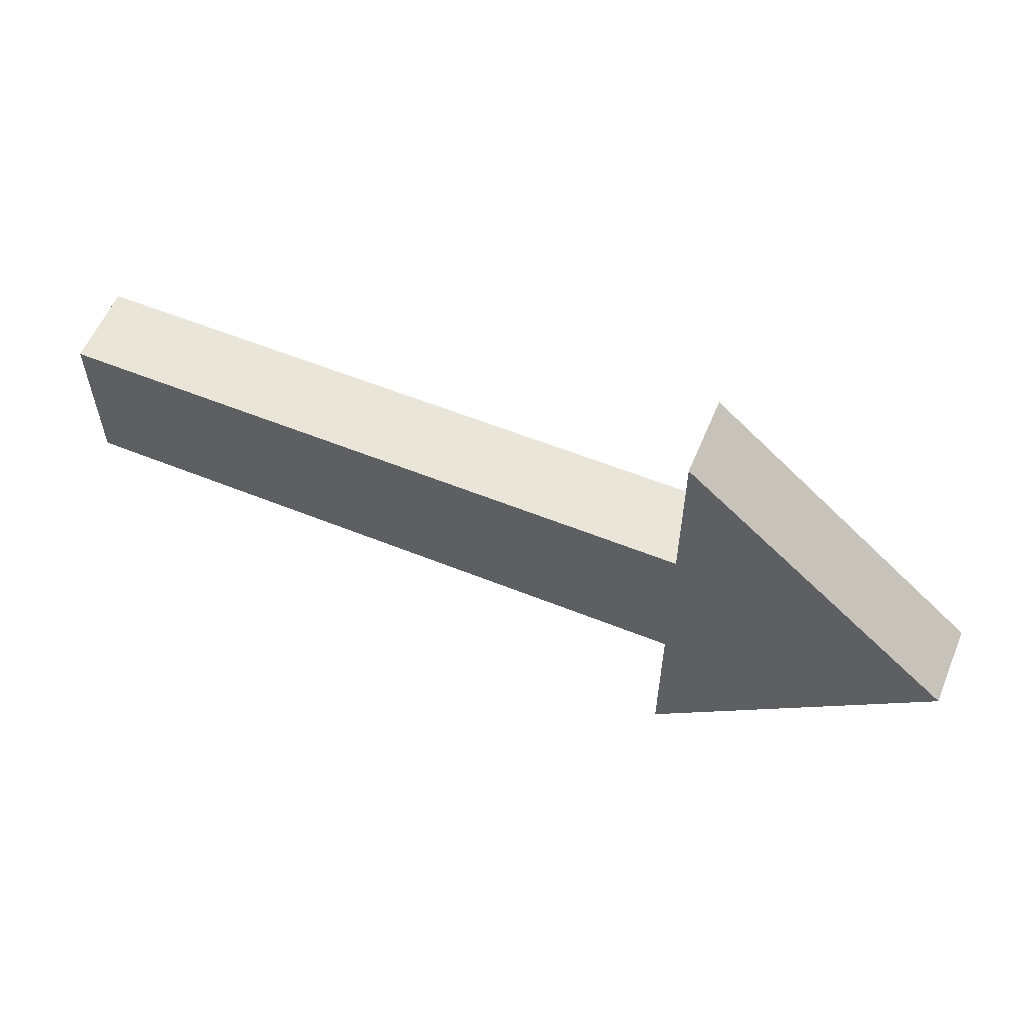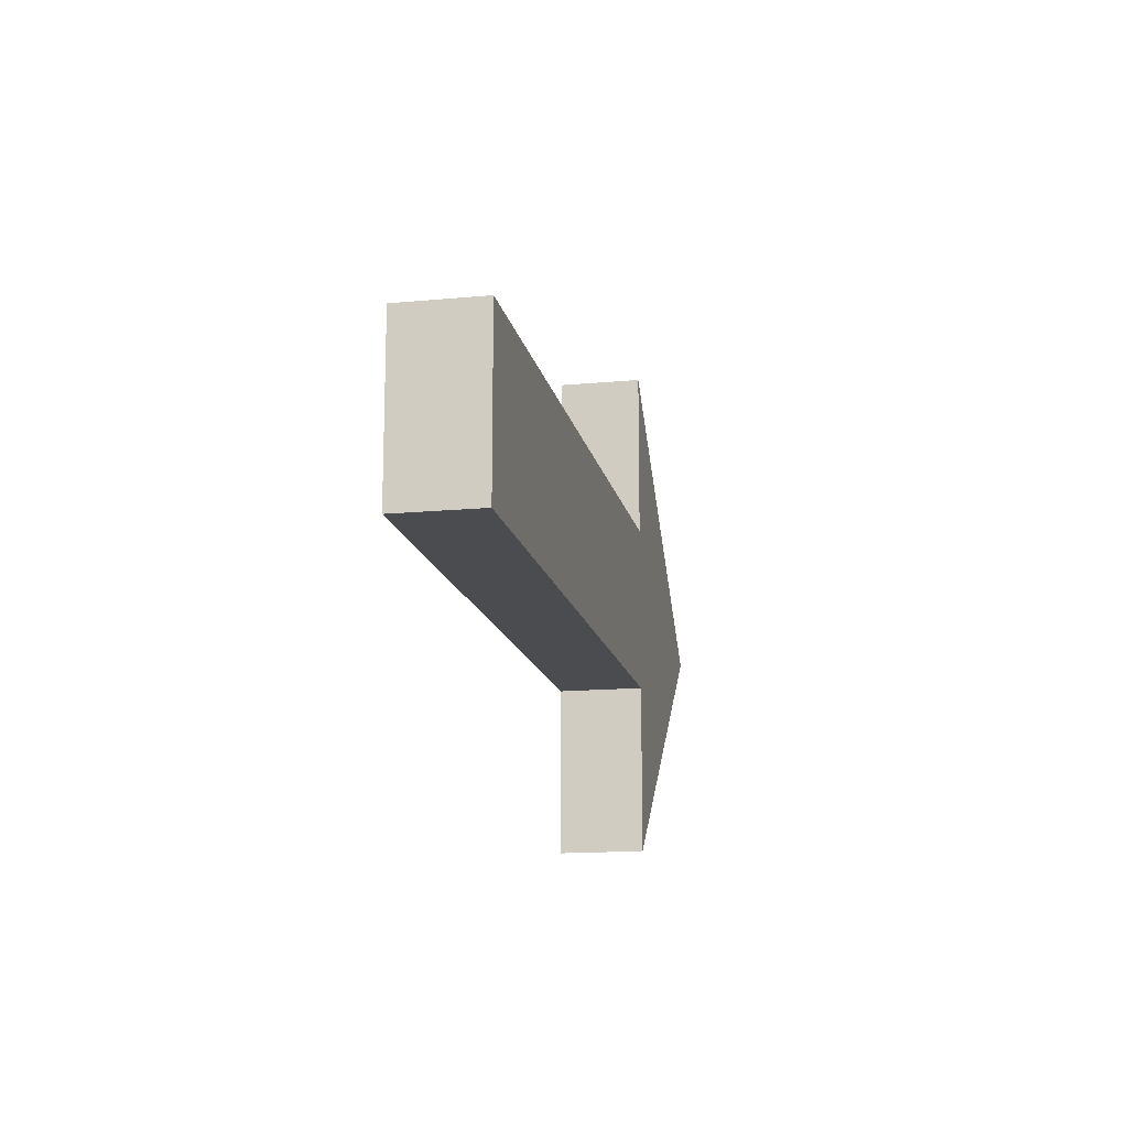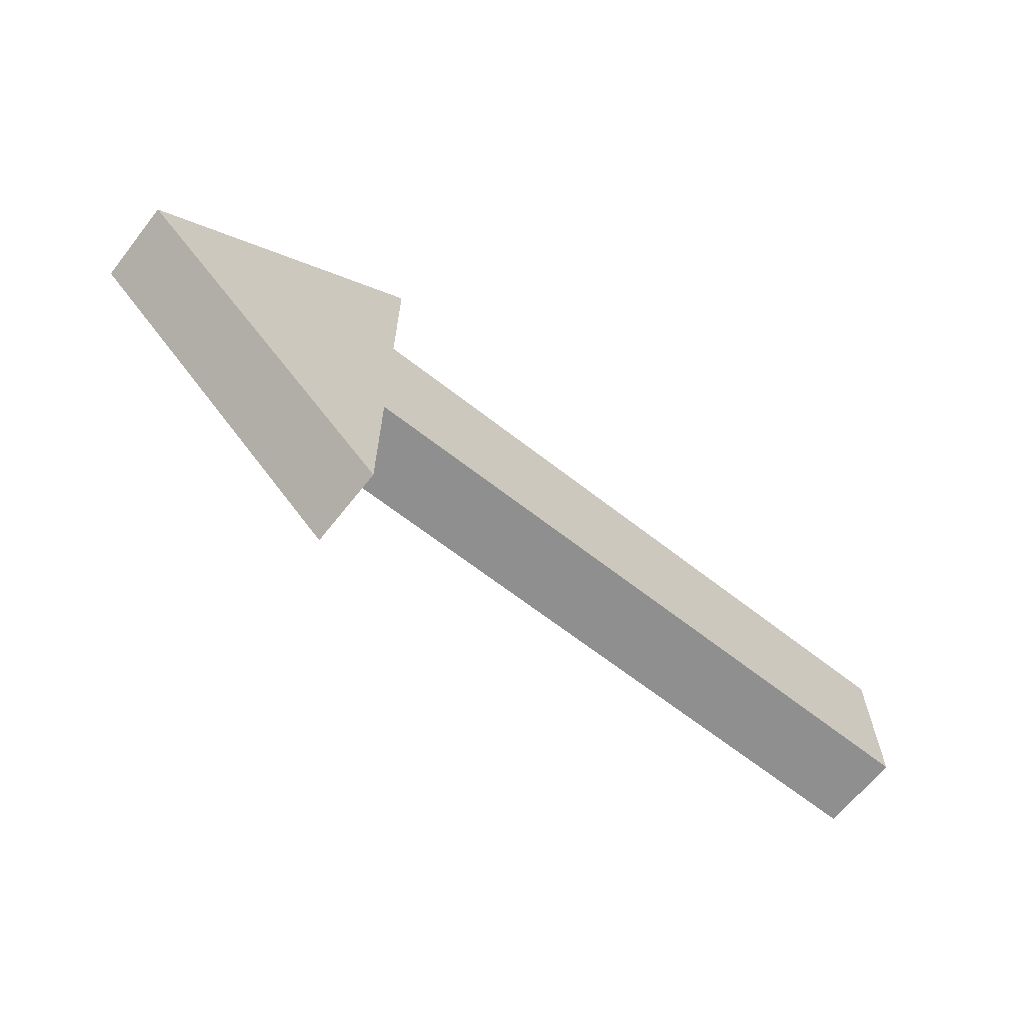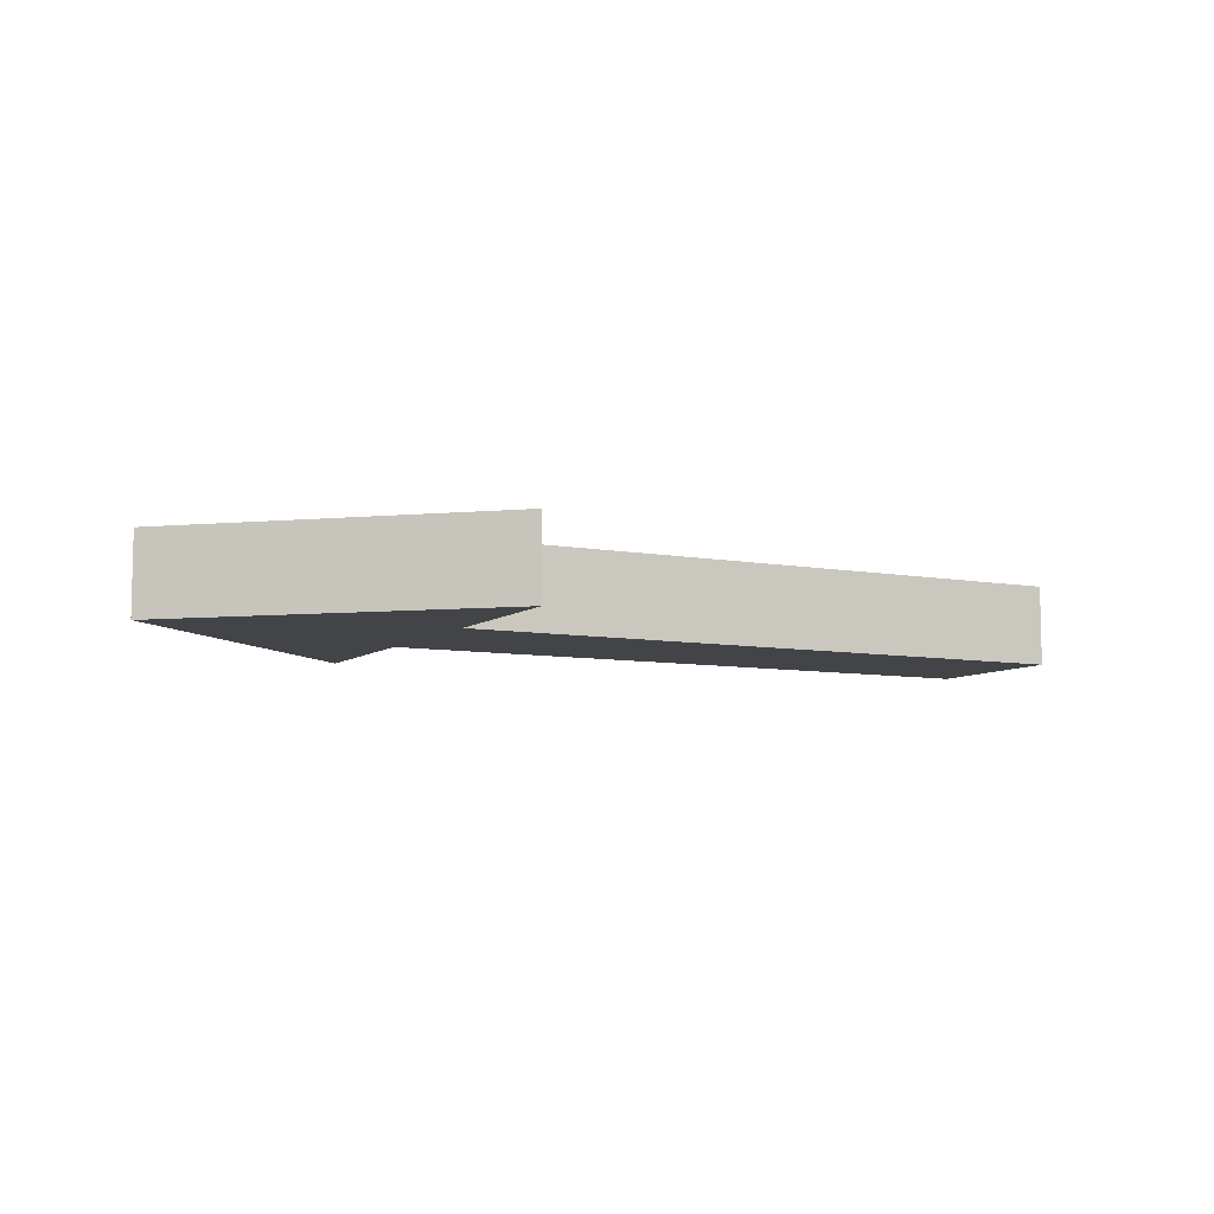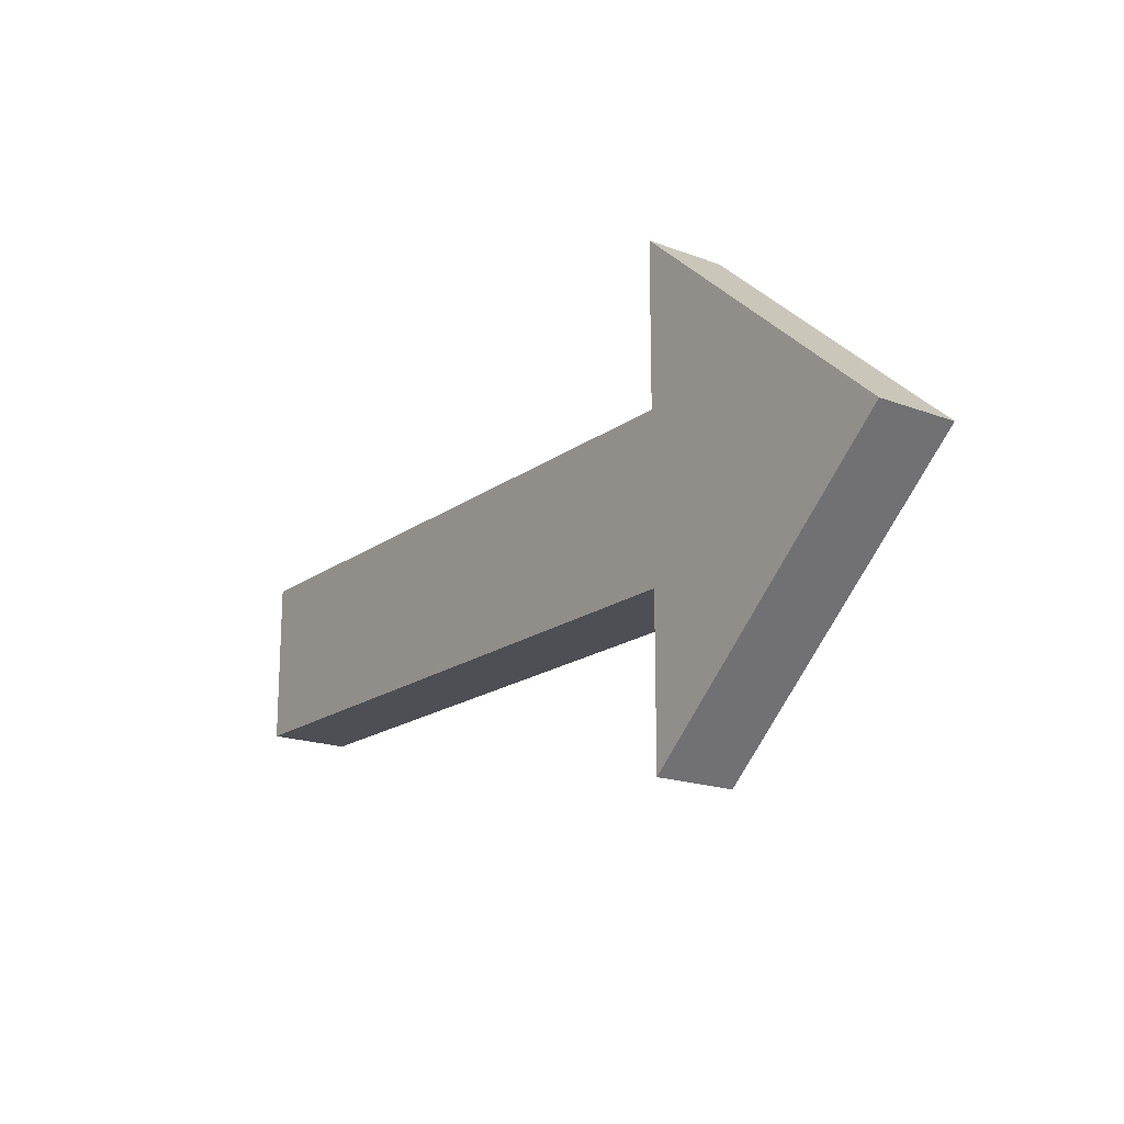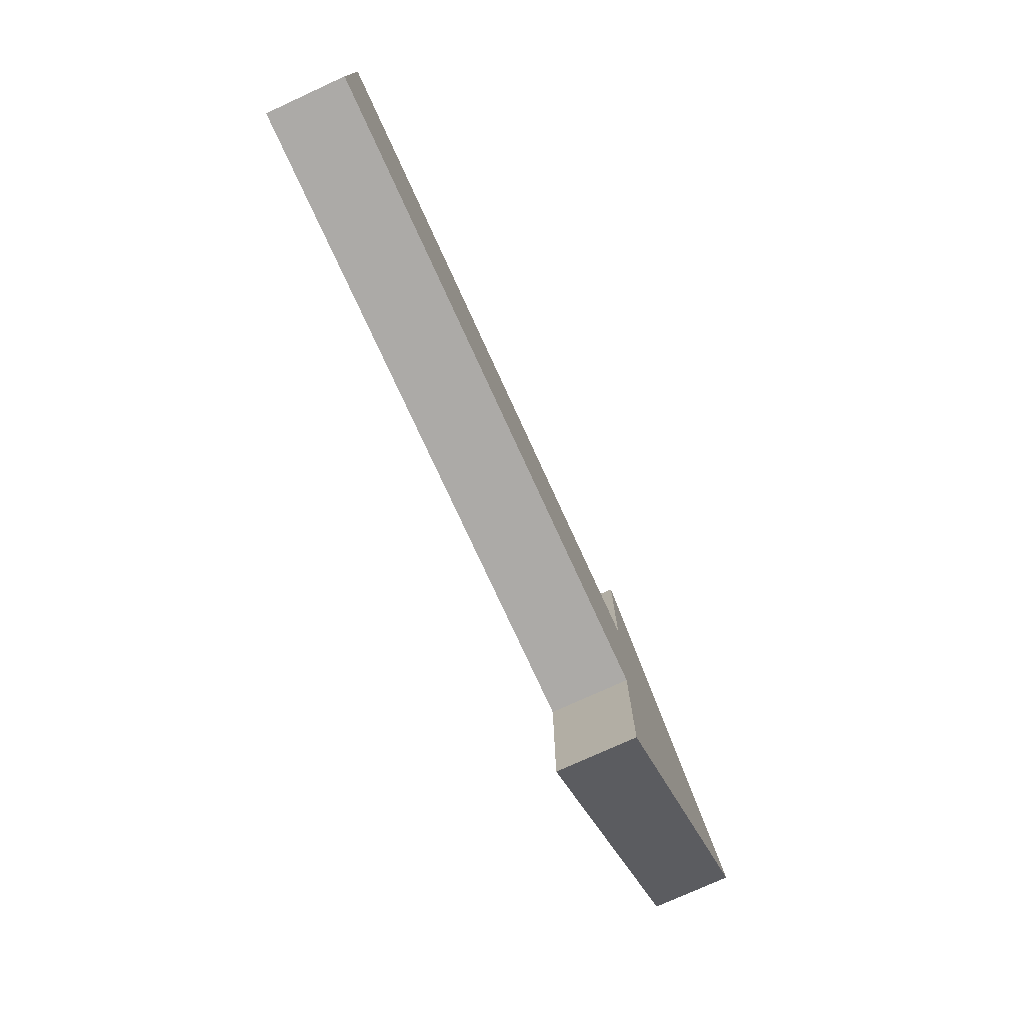
<metadata>
{"format":"obj","ext":"obj","renderer":"f3d","projection":"perspective","resolution":1024,"background":"white","views":[{"elev":58.0,"azim":22.6,"up":"+Y"},{"elev":-14.9,"azim":-78.6,"up":"+Y"},{"elev":-65.4,"azim":141.8,"up":"+Y"},{"elev":-7.8,"azim":152.5,"up":"+Z"},{"elev":-18.3,"azim":53.8,"up":"+Y"},{"elev":-76.0,"azim":-65.4,"up":"+Y"}]}
</metadata>
<code>
v -250 -50 25
v -250 50 25
v -250 -50 -25
v -250 50 -25
v 150 -50 -25
v 150 -150 25
v 150 50 -25
v 150 150 25
v 150 -50 25
v 150 50 25
v 150 150 -25
v 319.6 0 -25
v 319.6 0 25
v 150 -150 -25
o Cube
f 1 3 4 2
f 5 14 12
f 10 8 13
f 5 9 6 14
f 3 5 7 4
f 5 12 7
f 9 13 6
f 9 10 13
f 9 1 2 10
f 4 7 10 2
f 1 9 5 3
f 11 12 13 8
f 6 13 12 14
f 10 7 11 8
f 7 12 11

</code>
